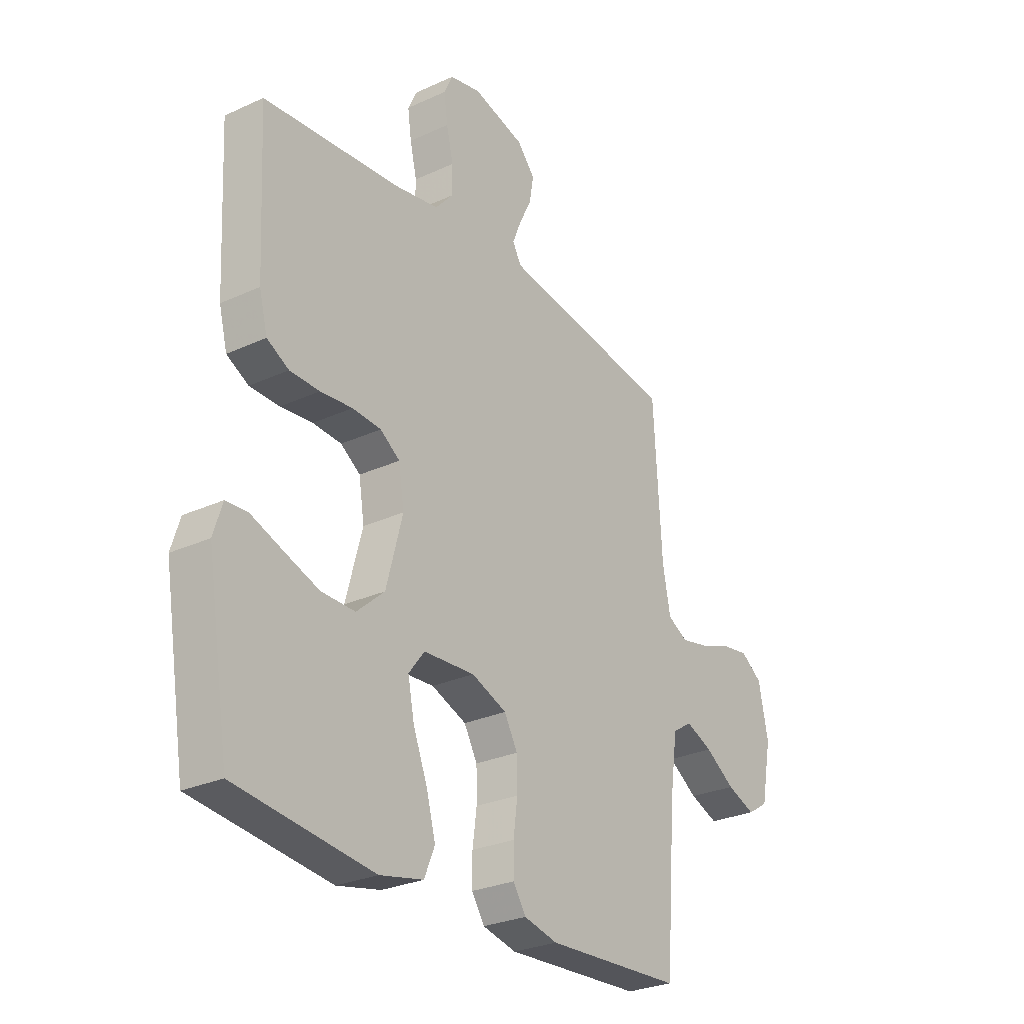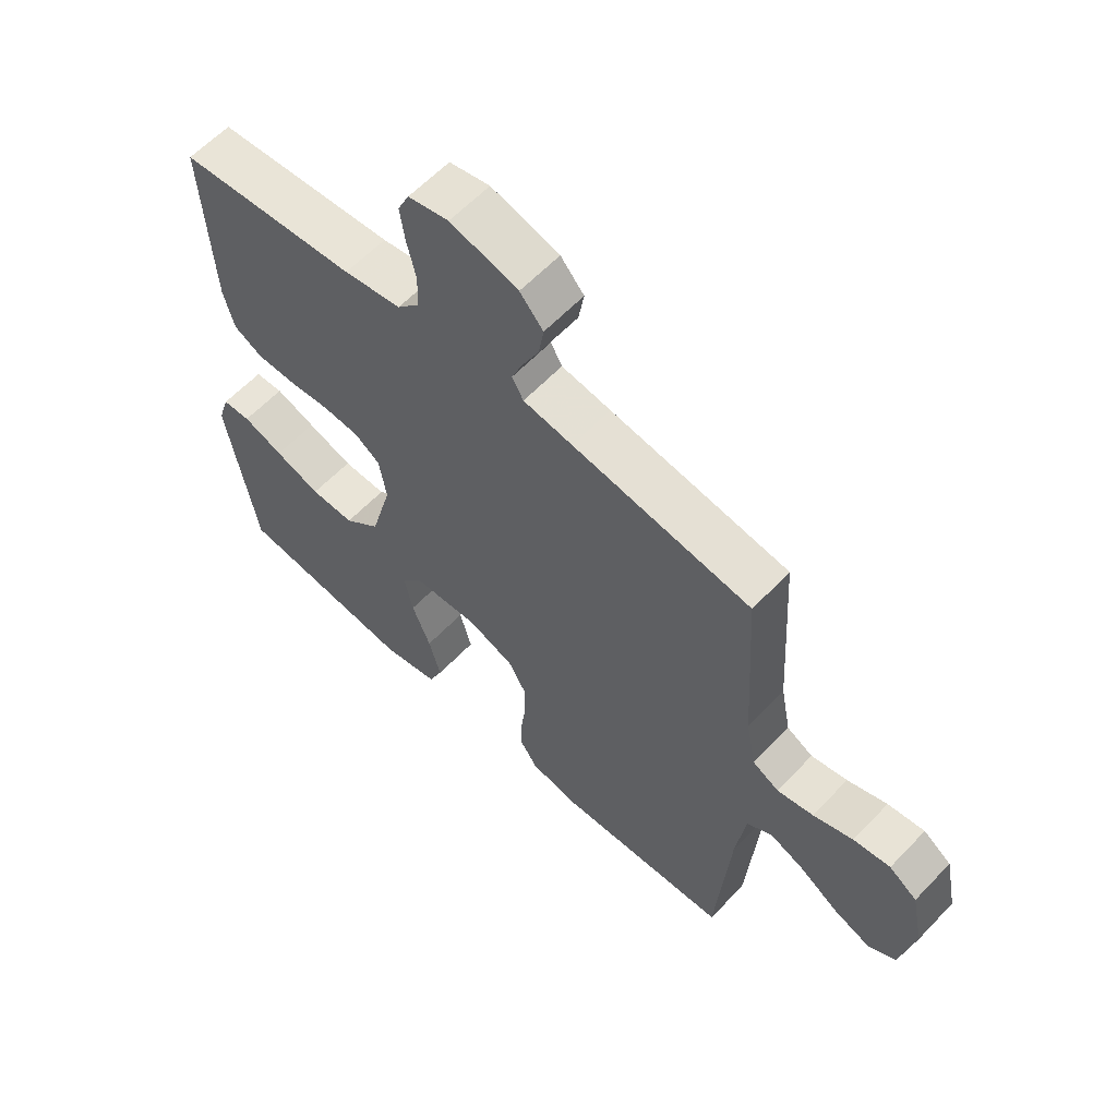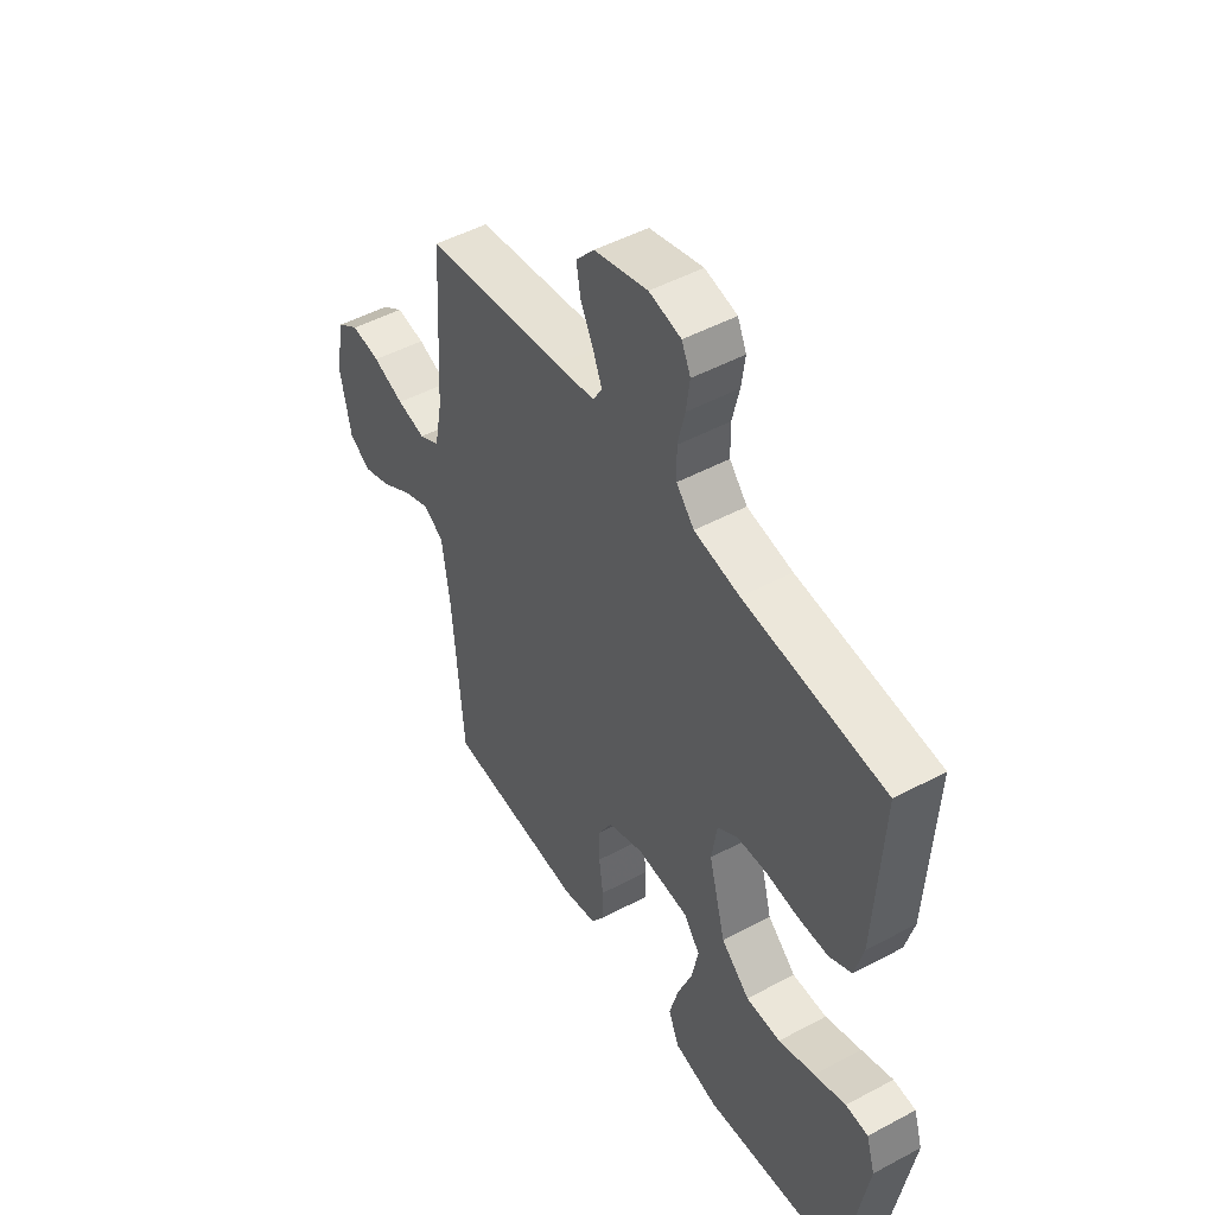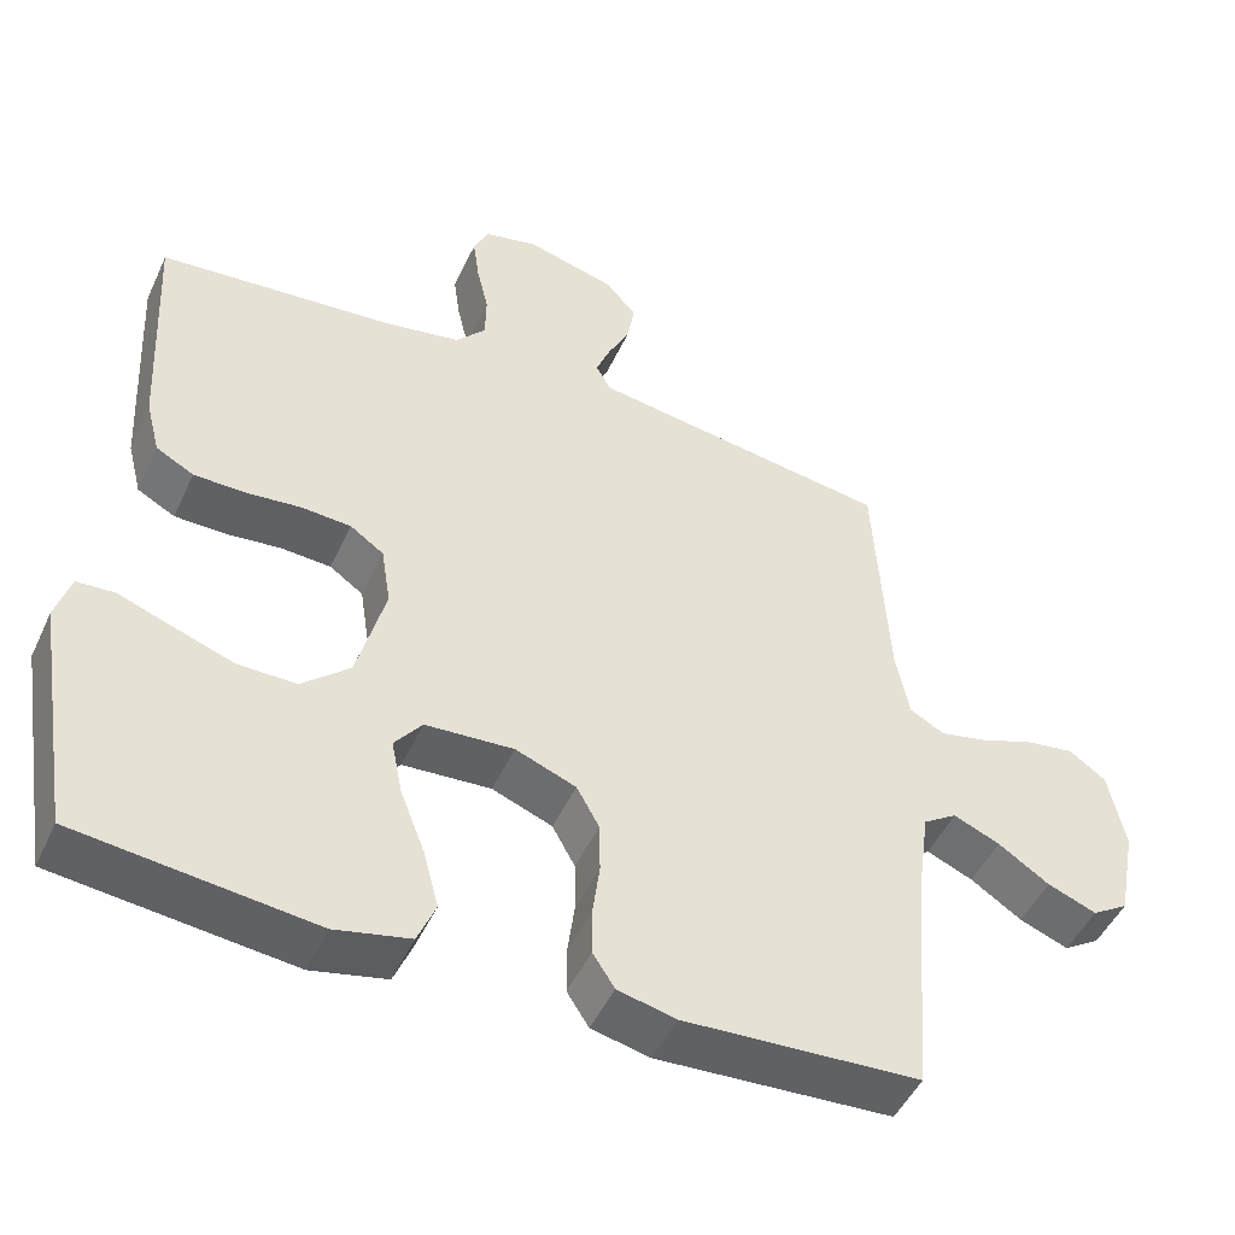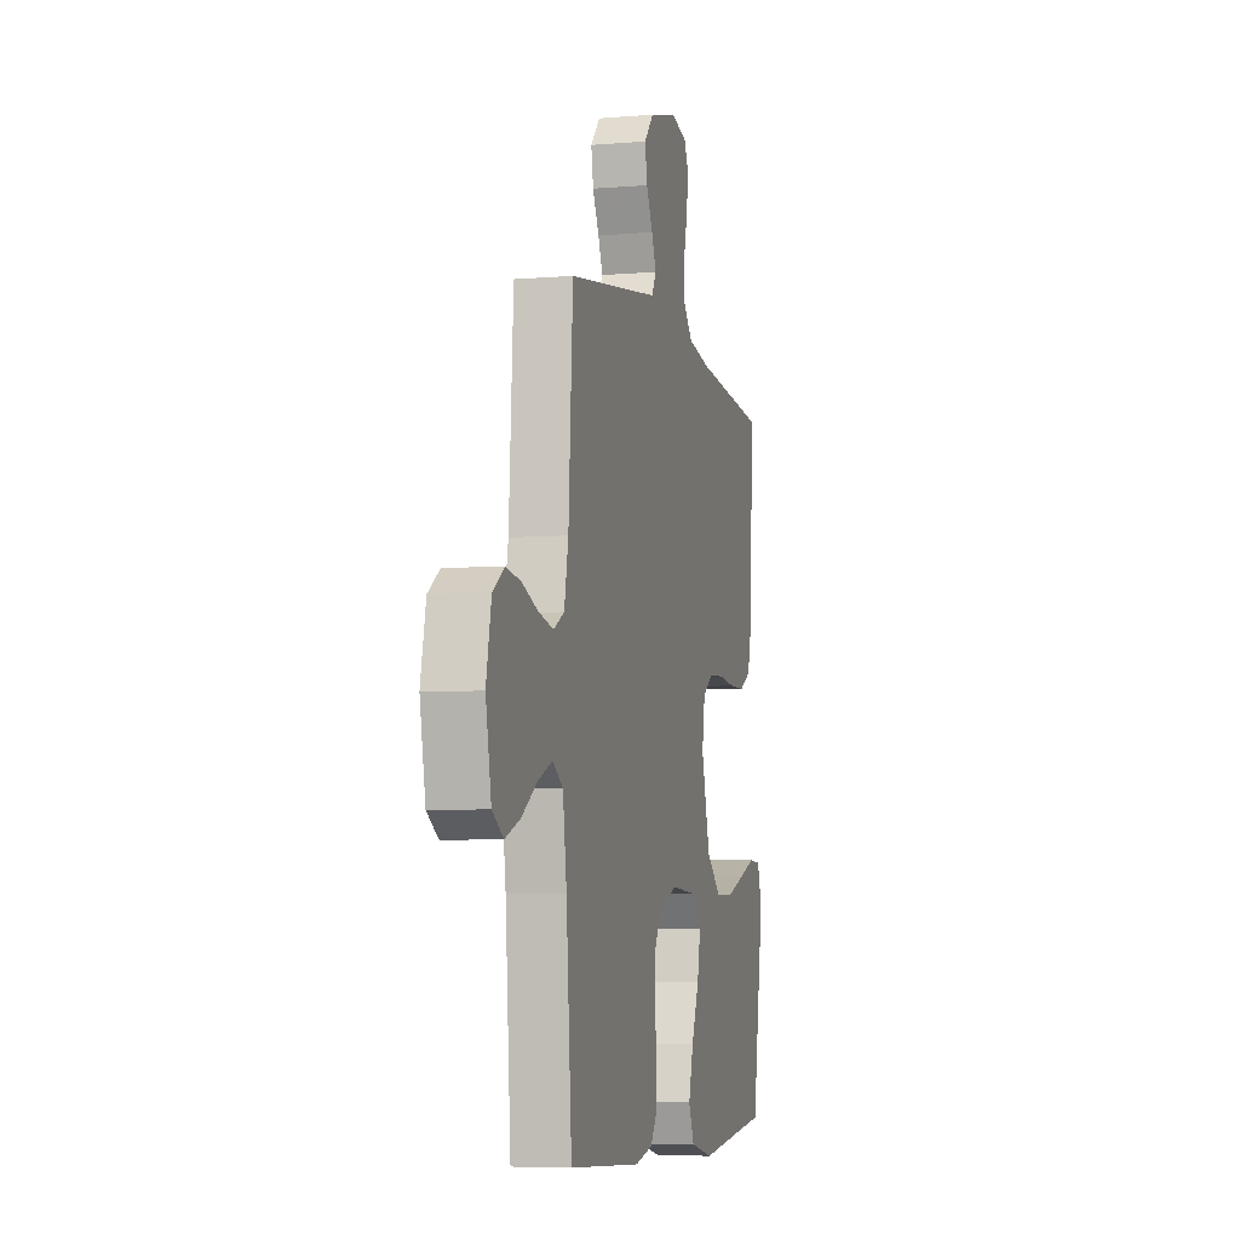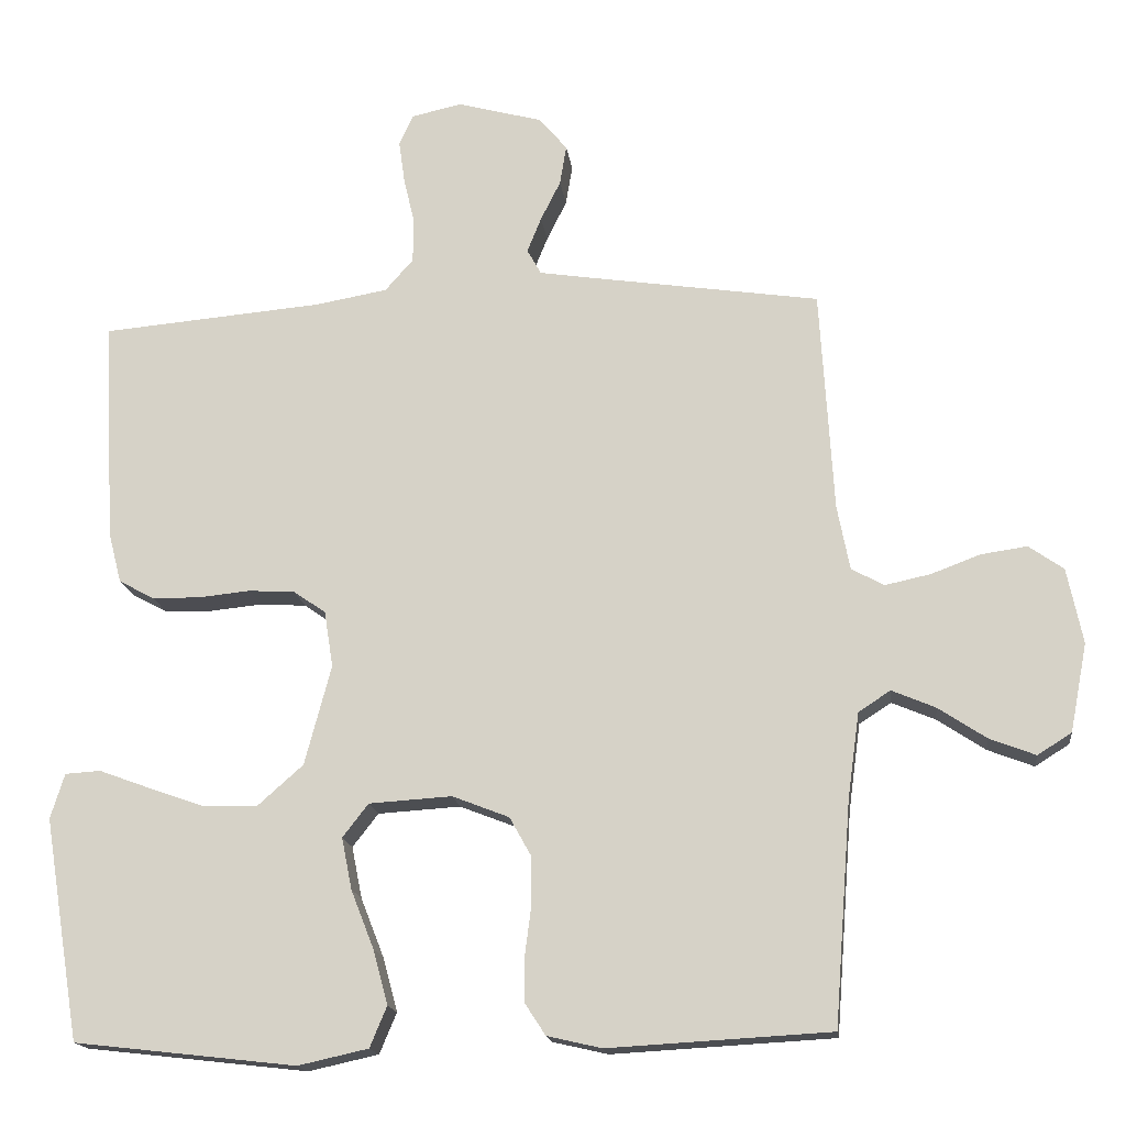
<metadata>
{"format":"obj","ext":"obj","renderer":"f3d","projection":"perspective","resolution":1024,"background":"white","views":[{"elev":-27.7,"azim":125.1,"up":"+Z"},{"elev":60.7,"azim":-136.7,"up":"+Z"},{"elev":49.2,"azim":59.3,"up":"+Z"},{"elev":-48.2,"azim":155.9,"up":"+Z"},{"elev":-6.1,"azim":-75.8,"up":"+Z"},{"elev":-16.4,"azim":-173.0,"up":"+Z"}]}
</metadata>
<code>
v -0.5 0.07 0.5
v -0.2 0.07 0.545
v -0.117 0.07 0.558
v -0.098 0.07 0.592
v -0.117 0.07 0.639
v -0.144 0.07 0.693
v -0.153 0.07 0.747
v -0.114 0.07 0.792
v 0 0.07 0.823
v 0.068 0.07 0.808
v 0.087 0.07 0.767
v 0.079 0.07 0.709
v 0.064 0.07 0.645
v 0.065 0.07 0.586
v 0.103 0.07 0.543
v 0.2 0.07 0.526
v 0.5 0.07 0.5
v 0.485 0.07 0.2
v 0.467 0.07 0.13
v 0.419 0.07 0.104
v 0.354 0.07 0.103
v 0.284 0.07 0.11
v 0.221 0.07 0.106
v 0.178 0.07 0.076
v 0.166 0.07 0
v 0.202 0.07 -0.135
v 0.263 0.07 -0.189
v 0.337 0.07 -0.188
v 0.414 0.07 -0.161
v 0.482 0.07 -0.136
v 0.53 0.07 -0.139
v 0.549 0.07 -0.2
v 0.5 0.07 -0.5
v 0.2 0.07 -0.534
v 0.105 0.07 -0.513
v 0.082 0.07 -0.458
v 0.102 0.07 -0.384
v 0.133 0.07 -0.305
v 0.147 0.07 -0.235
v 0.112 0.07 -0.19
v 0 0.07 -0.183
v -0.077 0.07 -0.213
v -0.106 0.07 -0.265
v -0.107 0.07 -0.329
v -0.098 0.07 -0.397
v -0.098 0.07 -0.457
v -0.126 0.07 -0.5
v -0.2 0.07 -0.517
v -0.5 0.07 -0.5
v -0.523 0.07 -0.2
v -0.539 0.07 -0.084
v -0.582 0.07 -0.056
v -0.641 0.07 -0.081
v -0.706 0.07 -0.124
v -0.768 0.07 -0.148
v -0.814 0.07 -0.119
v -0.837 0.07 0
v -0.816 0.07 0.102
v -0.769 0.07 0.135
v -0.707 0.07 0.126
v -0.64 0.07 0.101
v -0.579 0.07 0.088
v -0.535 0.07 0.112
v -0.518 0.07 0.2
v -0.5 0 0.5
v -0.2 0 0.545
v -0.117 0 0.558
v -0.098 0 0.592
v -0.117 0 0.639
v -0.144 0 0.693
v -0.153 0 0.747
v -0.114 0 0.792
v 0 0 0.823
v 0.068 0 0.808
v 0.087 0 0.767
v 0.079 0 0.709
v 0.064 0 0.645
v 0.065 0 0.586
v 0.103 0 0.543
v 0.2 0 0.526
v 0.5 0 0.5
v 0.485 0 0.2
v 0.467 0 0.13
v 0.419 0 0.104
v 0.354 0 0.103
v 0.284 0 0.11
v 0.221 0 0.106
v 0.178 0 0.076
v 0.166 0 0
v 0.202 0 -0.135
v 0.263 0 -0.189
v 0.337 0 -0.188
v 0.414 0 -0.161
v 0.482 0 -0.136
v 0.53 0 -0.139
v 0.549 0 -0.2
v 0.5 0 -0.5
v 0.2 0 -0.534
v 0.105 0 -0.513
v 0.082 0 -0.458
v 0.102 0 -0.384
v 0.133 0 -0.305
v 0.147 0 -0.235
v 0.112 0 -0.19
v 0 0 -0.183
v -0.077 0 -0.213
v -0.106 0 -0.265
v -0.107 0 -0.329
v -0.098 0 -0.397
v -0.098 0 -0.457
v -0.126 0 -0.5
v -0.2 0 -0.517
v -0.5 0 -0.5
v -0.523 0 -0.2
v -0.539 0 -0.084
v -0.582 0 -0.056
v -0.641 0 -0.081
v -0.706 0 -0.124
v -0.768 0 -0.148
v -0.814 0 -0.119
v -0.837 0 0
v -0.816 0 0.102
v -0.769 0 0.135
v -0.707 0 0.126
v -0.64 0 0.101
v -0.579 0 0.088
v -0.535 0 0.112
v -0.518 0 0.2
f 58 59 60 61
f 58 61 62
f 57 58 62
f 56 57 62
f 53 54 55 56
f 52 53 56 62
f 51 52 62 63
f 47 48 49 50
f 44 45 46 47
f 43 44 47 50
f 42 43 50 51
f 35 36 37 38
f 35 38 39
f 34 35 39
f 33 34 39
f 32 33 39 40
f 29 30 31 32
f 28 29 32
f 27 28 32
f 19 20 21 22
f 19 22 23
f 16 17 18 19
f 15 16 19 23
f 14 15 23 24
f 10 11 12 13
f 8 9 10 13
f 8 13 14
f 5 6 7 8
f 4 5 8 14
f 3 4 14 24
f 64 1 2
f 41 42 51 63
f 27 32 40 41
f 26 27 41 63
f 25 26 63 64
f 24 25 64
f 2 3 24 64
f 125 124 123 122
f 126 125 122
f 126 122 121
f 126 121 120
f 120 119 118 117
f 126 120 117 116
f 127 126 116 115
f 114 113 112 111
f 111 110 109 108
f 114 111 108 107
f 115 114 107 106
f 102 101 100 99
f 103 102 99
f 103 99 98
f 103 98 97
f 104 103 97 96
f 96 95 94 93
f 96 93 92
f 96 92 91
f 86 85 84 83
f 87 86 83
f 83 82 81 80
f 87 83 80 79
f 88 87 79 78
f 77 76 75 74
f 77 74 73 72
f 78 77 72
f 72 71 70 69
f 78 72 69 68
f 88 78 68 67
f 66 65 128
f 127 115 106 105
f 105 104 96 91
f 127 105 91 90
f 128 127 90 89
f 128 89 88
f 128 88 67 66
f 1 65 66 2
f 2 66 67 3
f 3 67 68 4
f 4 68 69 5
f 5 69 70 6
f 6 70 71 7
f 7 71 72 8
f 8 72 73 9
f 9 73 74 10
f 10 74 75 11
f 11 75 76 12
f 12 76 77 13
f 13 77 78 14
f 14 78 79 15
f 15 79 80 16
f 16 80 81 17
f 17 81 82 18
f 18 82 83 19
f 19 83 84 20
f 20 84 85 21
f 21 85 86 22
f 22 86 87 23
f 23 87 88 24
f 24 88 89 25
f 25 89 90 26
f 26 90 91 27
f 27 91 92 28
f 28 92 93 29
f 29 93 94 30
f 30 94 95 31
f 31 95 96 32
f 32 96 97 33
f 33 97 98 34
f 34 98 99 35
f 35 99 100 36
f 36 100 101 37
f 37 101 102 38
f 38 102 103 39
f 39 103 104 40
f 40 104 105 41
f 41 105 106 42
f 42 106 107 43
f 43 107 108 44
f 44 108 109 45
f 45 109 110 46
f 46 110 111 47
f 47 111 112 48
f 48 112 113 49
f 49 113 114 50
f 50 114 115 51
f 51 115 116 52
f 52 116 117 53
f 53 117 118 54
f 54 118 119 55
f 55 119 120 56
f 56 120 121 57
f 57 121 122 58
f 58 122 123 59
f 59 123 124 60
f 60 124 125 61
f 61 125 126 62
f 62 126 127 63
f 63 127 128 64
f 64 128 65 1

</code>
